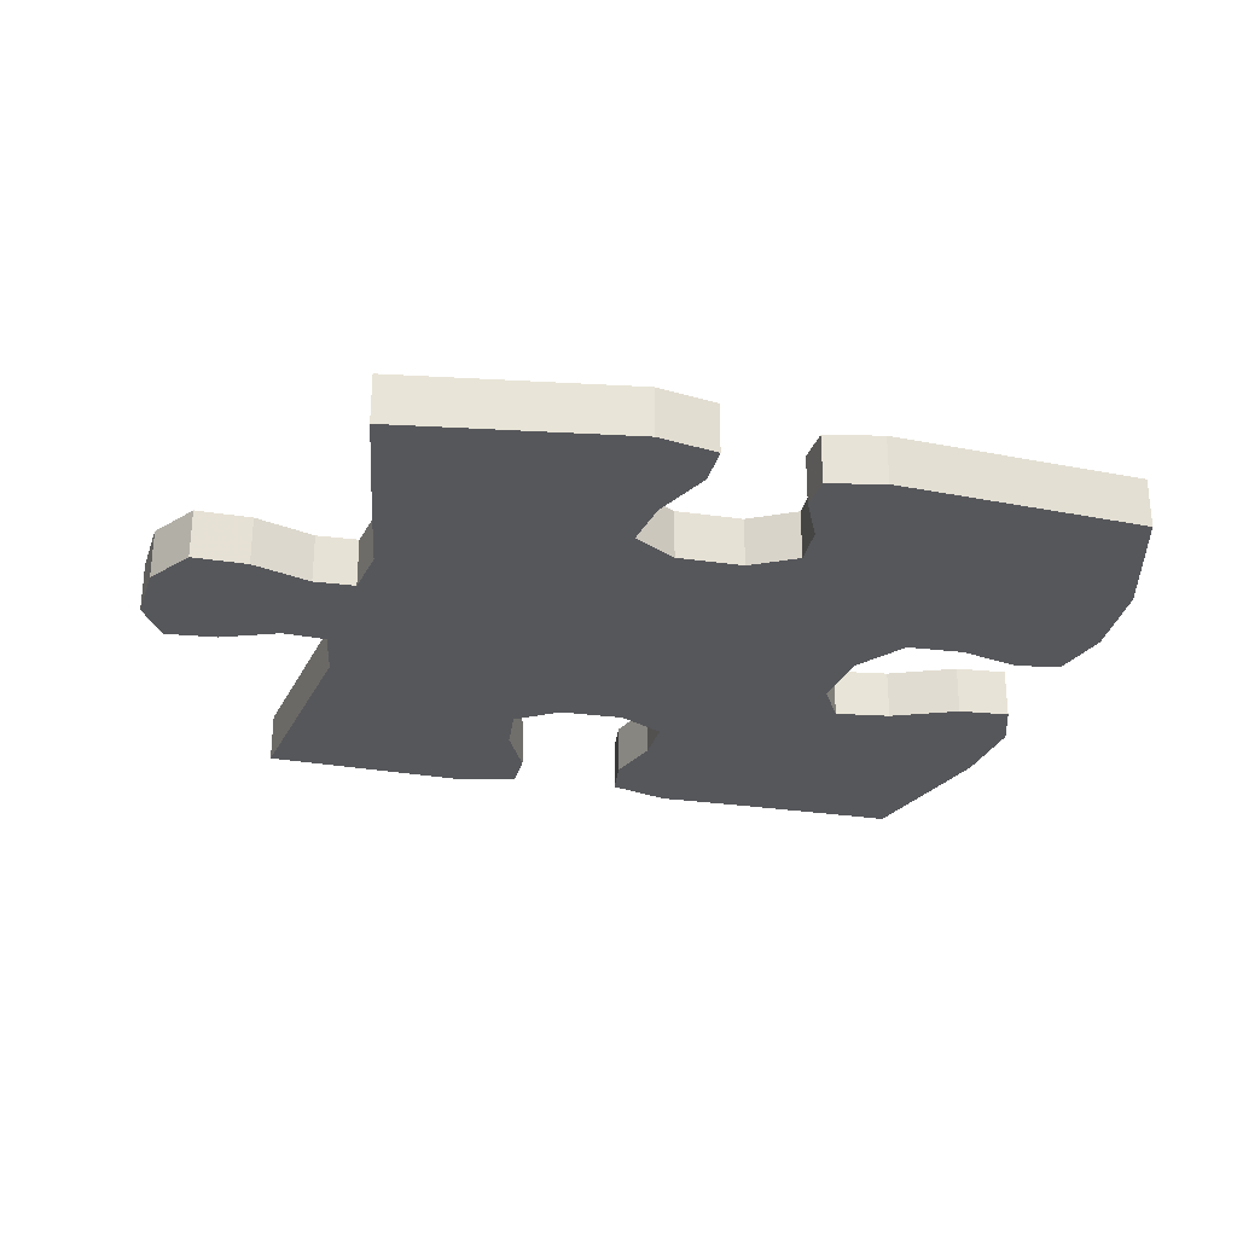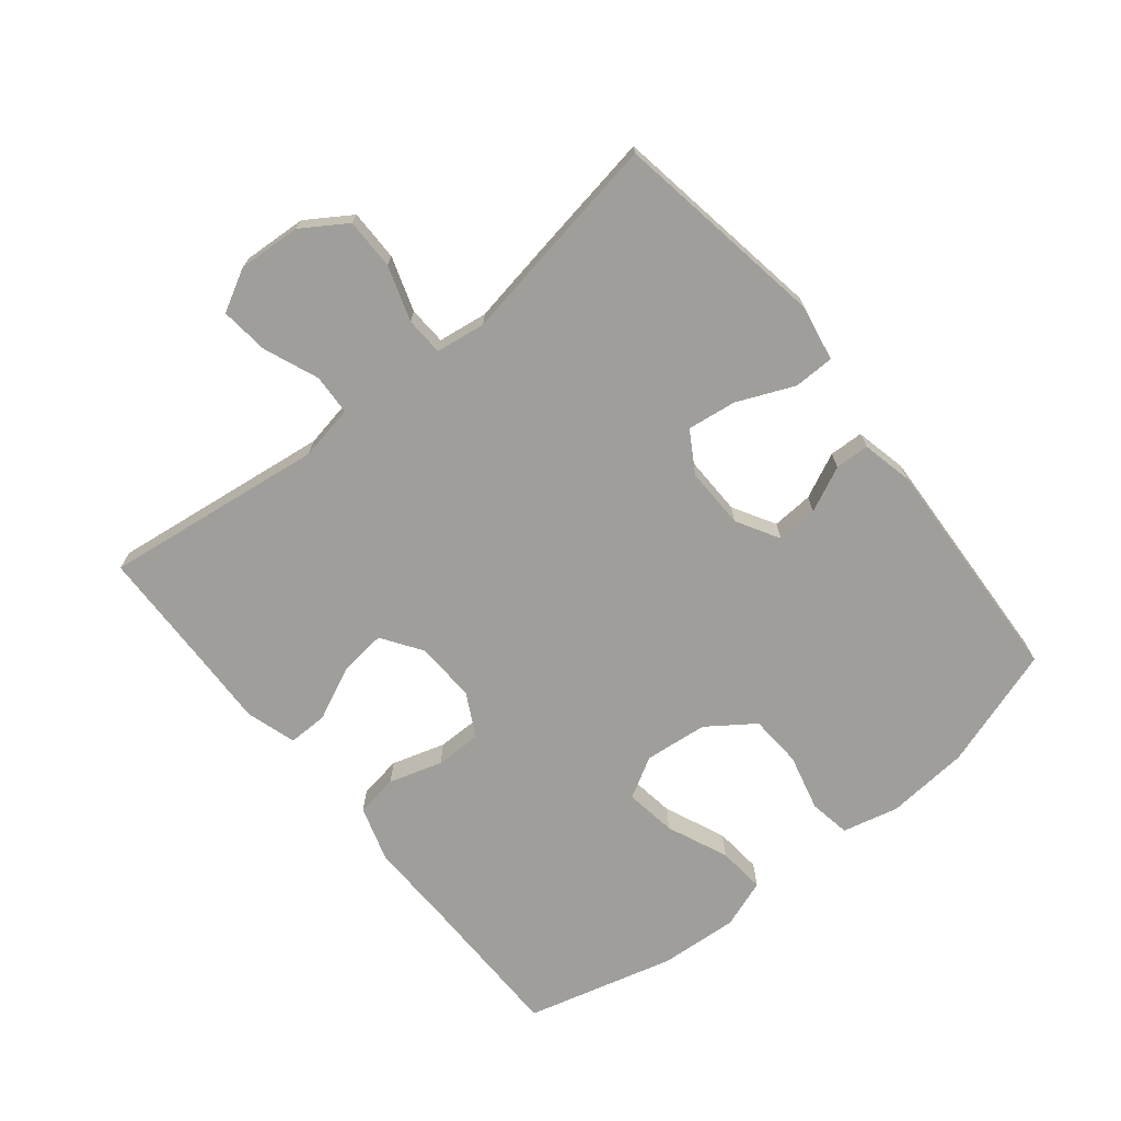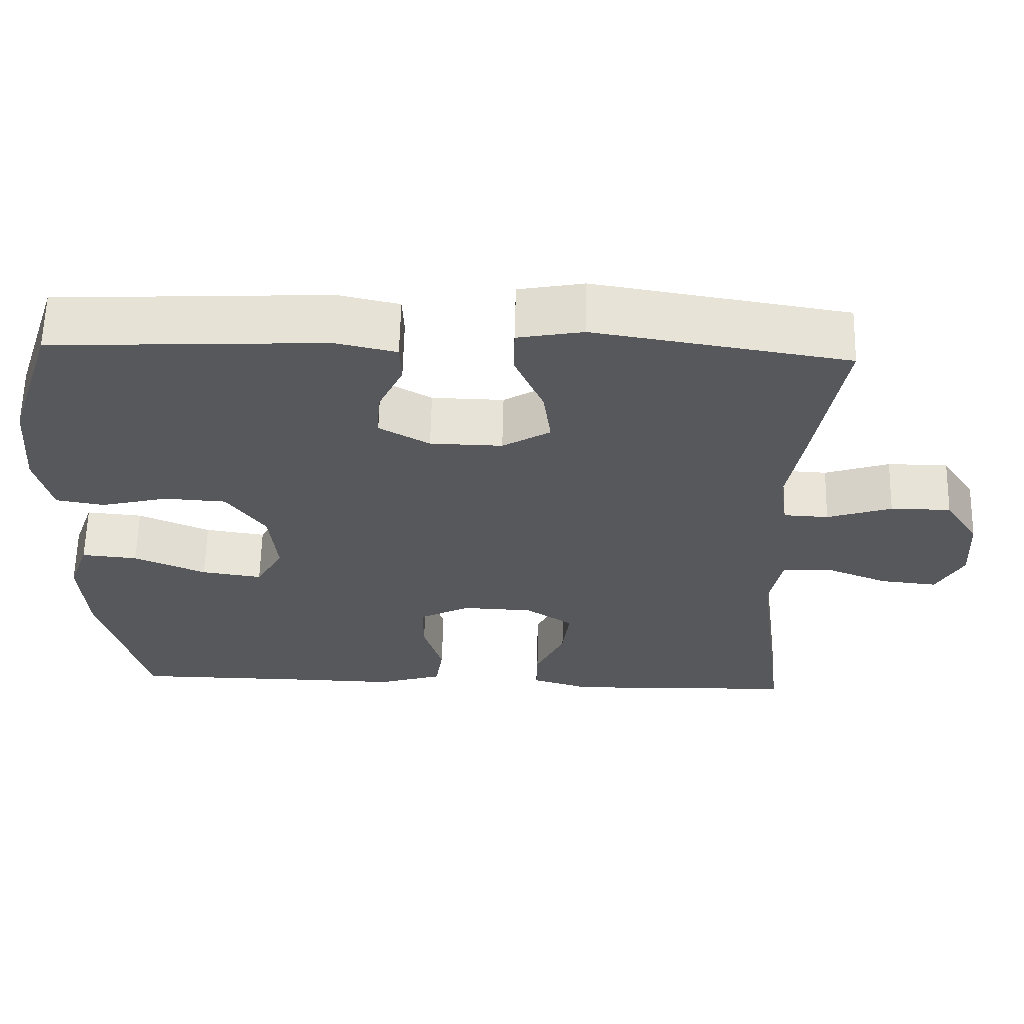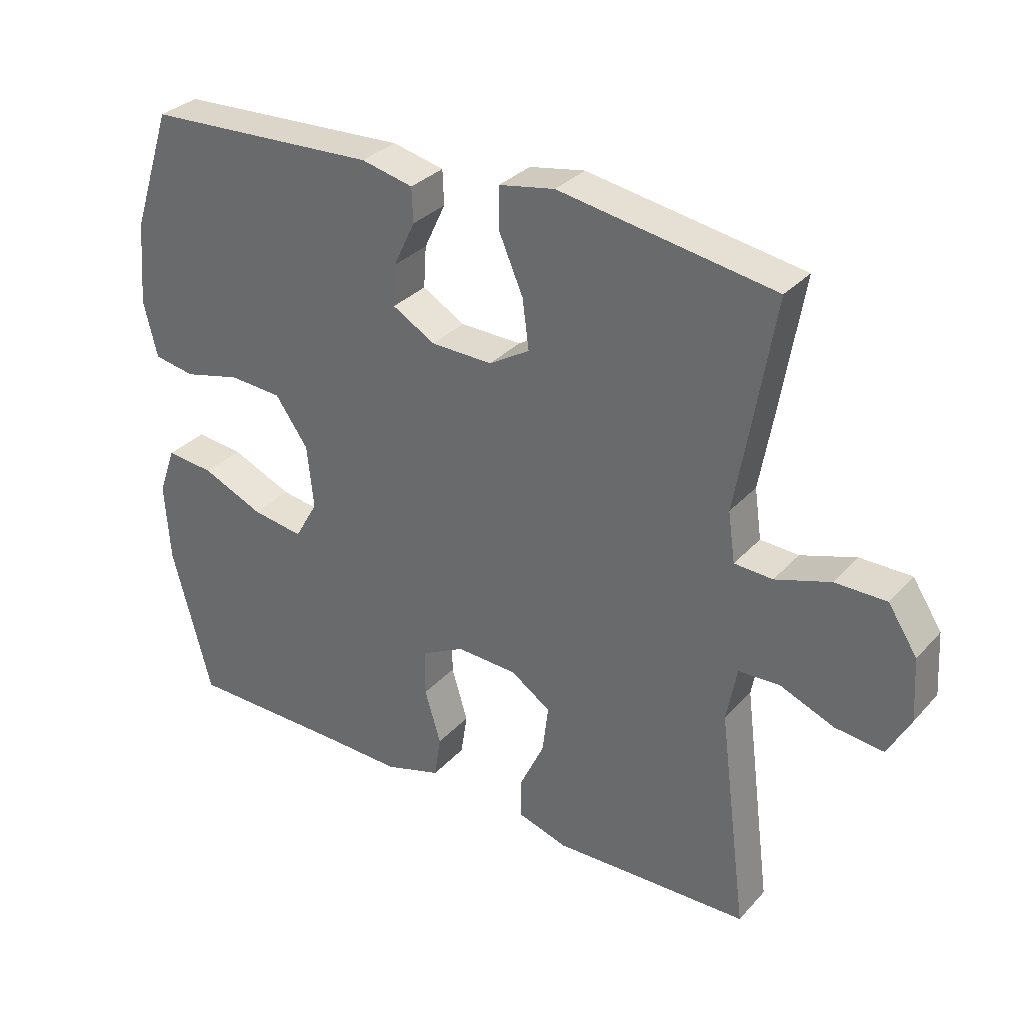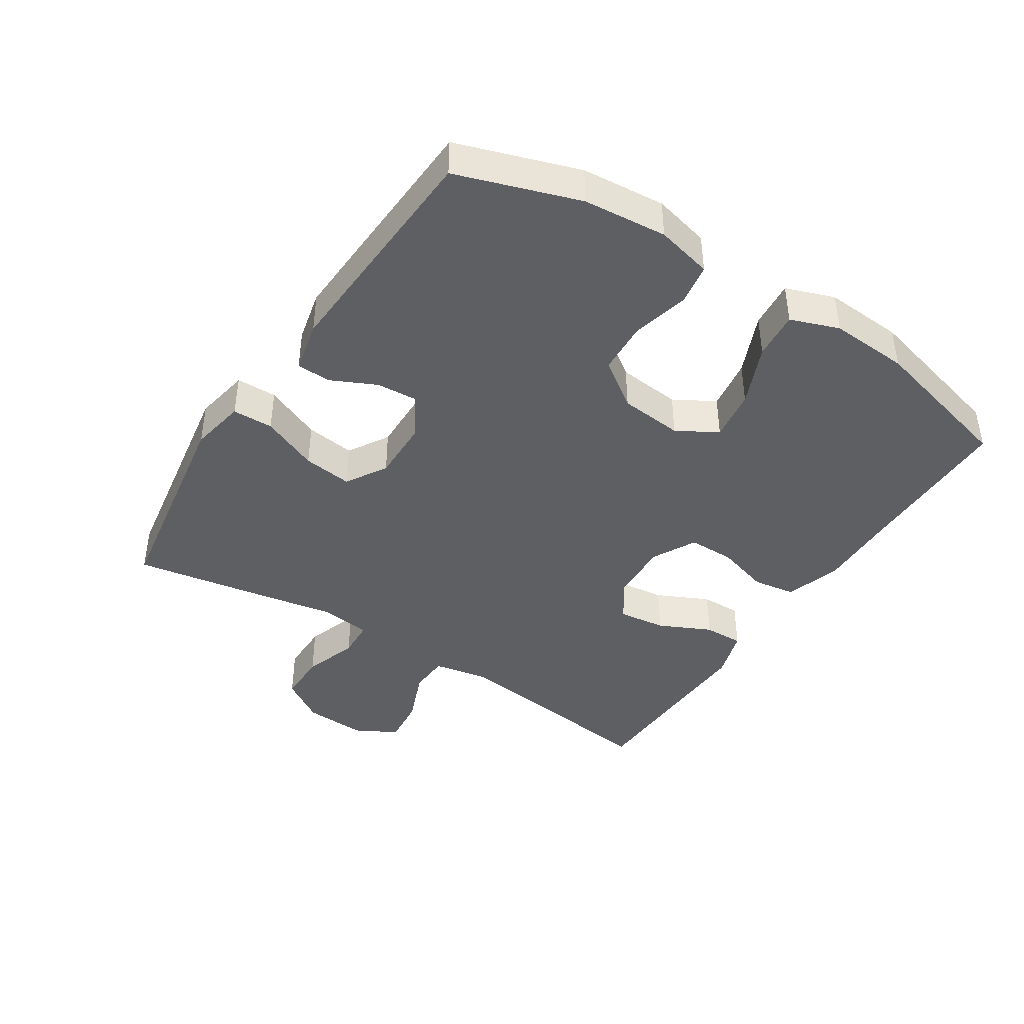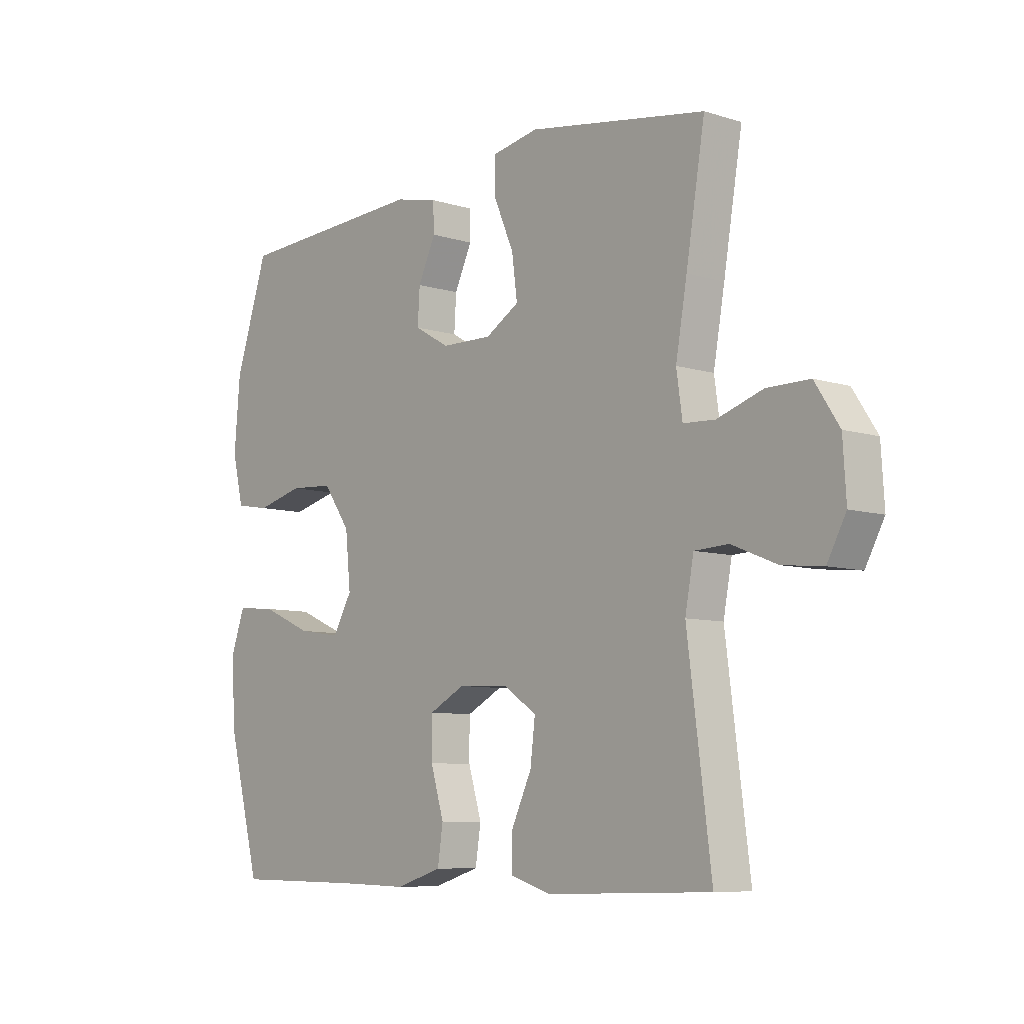
<metadata>
{"format":"obj","ext":"obj","renderer":"f3d","projection":"perspective","resolution":1024,"background":"white","views":[{"elev":-27.3,"azim":-14.2,"up":"+Y"},{"elev":-70.8,"azim":-51.1,"up":"+Y"},{"elev":62.0,"azim":-178.7,"up":"+Z"},{"elev":32.0,"azim":-145.4,"up":"+Z"},{"elev":-41.8,"azim":57.2,"up":"+Y"},{"elev":-7.9,"azim":-130.8,"up":"+Z"}]}
</metadata>
<code>
v -0.5 0.07 -0.5
v -0.456 0.07 -0.157
v -0.472 0.07 -0.072
v -0.535 0.07 -0.069
v -0.619 0.07 -0.103
v -0.694 0.07 -0.111
v -0.729 0.07 -0.046
v -0.723 0.07 0.051
v -0.678 0.07 0.12
v -0.599 0.07 0.12
v -0.514 0.07 0.092
v -0.455 0.07 0.095
v -0.444 0.07 0.172
v -0.465 0.07 0.291
v -0.5 0.07 0.5
v -0.168 0.07 0.554
v -0.082 0.07 0.538
v -0.081 0.07 0.475
v -0.119 0.07 0.387
v -0.129 0.07 0.311
v -0.066 0.07 0.273
v 0.029 0.07 0.275
v 0.095 0.07 0.313
v 0.091 0.07 0.377
v 0.058 0.07 0.447
v 0.06 0.07 0.5
v 0.14 0.07 0.518
v 0.5 0.07 0.5
v 0.562 0.07 0.312
v 0.573 0.07 0.183
v 0.552 0.07 0.096
v 0.488 0.07 0.085
v 0.4 0.07 0.107
v 0.318 0.07 0.102
v 0.267 0.07 0.03
v 0.257 0.07 -0.068
v 0.293 0.07 -0.131
v 0.373 0.07 -0.119
v 0.468 0.07 -0.078
v 0.542 0.07 -0.071
v 0.569 0.07 -0.146
v 0.561 0.07 -0.268
v 0.5 0.07 -0.5
v 0.258 0.07 -0.502
v 0.129 0.07 -0.505
v 0.042 0.07 -0.478
v 0.032 0.07 -0.412
v 0.057 0.07 -0.329
v 0.057 0.07 -0.257
v -0.01 0.07 -0.222
v -0.104 0.07 -0.226
v -0.166 0.07 -0.268
v -0.157 0.07 -0.342
v -0.119 0.07 -0.423
v -0.118 0.07 -0.485
v -0.196 0.07 -0.509
v -0.32 0.07 -0.505
v -0.5 0 -0.5
v -0.456 0 -0.157
v -0.472 0 -0.072
v -0.535 0 -0.069
v -0.619 0 -0.103
v -0.694 0 -0.111
v -0.729 0 -0.046
v -0.723 0 0.051
v -0.678 0 0.12
v -0.599 0 0.12
v -0.514 0 0.092
v -0.455 0 0.095
v -0.444 0 0.172
v -0.465 0 0.291
v -0.5 0 0.5
v -0.168 0 0.554
v -0.082 0 0.538
v -0.081 0 0.475
v -0.119 0 0.387
v -0.129 0 0.311
v -0.066 0 0.273
v 0.029 0 0.275
v 0.095 0 0.313
v 0.091 0 0.377
v 0.058 0 0.447
v 0.06 0 0.5
v 0.14 0 0.518
v 0.5 0 0.5
v 0.562 0 0.312
v 0.573 0 0.183
v 0.552 0 0.096
v 0.488 0 0.085
v 0.4 0 0.107
v 0.318 0 0.102
v 0.267 0 0.03
v 0.257 0 -0.068
v 0.293 0 -0.131
v 0.373 0 -0.119
v 0.468 0 -0.078
v 0.542 0 -0.071
v 0.569 0 -0.146
v 0.561 0 -0.268
v 0.5 0 -0.5
v 0.258 0 -0.502
v 0.129 0 -0.505
v 0.042 0 -0.478
v 0.032 0 -0.412
v 0.057 0 -0.329
v 0.057 0 -0.257
v -0.01 0 -0.222
v -0.104 0 -0.226
v -0.166 0 -0.268
v -0.157 0 -0.342
v -0.119 0 -0.423
v -0.118 0 -0.485
v -0.196 0 -0.509
v -0.32 0 -0.505
f 55 56 57
f 54 55 57
f 53 54 57
f 57 1 2
f 53 57 2
f 52 53 2
f 51 52 2 3
f 50 51 3
f 46 47 48
f 45 46 48
f 44 45 48
f 44 48 49
f 43 44 49
f 42 43 49
f 41 42 49
f 40 41 49
f 39 40 49
f 38 39 49
f 37 38 49 50
f 31 32 33
f 30 31 33
f 29 30 33
f 28 29 33
f 27 28 33
f 26 27 33
f 25 26 33
f 24 25 33
f 23 24 33 34
f 22 23 34 35
f 17 18 19
f 16 17 19
f 15 16 19
f 14 15 19
f 13 14 19
f 12 13 19 20
f 9 10 11
f 8 9 11
f 7 8 11
f 6 7 11
f 5 6 11
f 4 5 11
f 3 4 11 12
f 12 20 21
f 3 12 21
f 50 3 21
f 37 50 21
f 36 37 21
f 21 22 35 36
f 114 113 112
f 114 112 111
f 114 111 110
f 59 58 114
f 59 114 110
f 59 110 109
f 60 59 109 108
f 60 108 107
f 105 104 103
f 105 103 102
f 105 102 101
f 106 105 101
f 106 101 100
f 106 100 99
f 106 99 98
f 106 98 97
f 106 97 96
f 106 96 95
f 107 106 95 94
f 90 89 88
f 90 88 87
f 90 87 86
f 90 86 85
f 90 85 84
f 90 84 83
f 90 83 82
f 90 82 81
f 91 90 81 80
f 92 91 80 79
f 76 75 74
f 76 74 73
f 76 73 72
f 76 72 71
f 76 71 70
f 77 76 70 69
f 68 67 66
f 68 66 65
f 68 65 64
f 68 64 63
f 68 63 62
f 68 62 61
f 69 68 61 60
f 78 77 69
f 78 69 60
f 78 60 107
f 78 107 94
f 78 94 93
f 93 92 79 78
f 1 58 59 2
f 2 59 60 3
f 3 60 61 4
f 4 61 62 5
f 5 62 63 6
f 6 63 64 7
f 7 64 65 8
f 8 65 66 9
f 9 66 67 10
f 10 67 68 11
f 11 68 69 12
f 12 69 70 13
f 13 70 71 14
f 14 71 72 15
f 15 72 73 16
f 16 73 74 17
f 17 74 75 18
f 18 75 76 19
f 19 76 77 20
f 20 77 78 21
f 21 78 79 22
f 22 79 80 23
f 23 80 81 24
f 24 81 82 25
f 25 82 83 26
f 26 83 84 27
f 27 84 85 28
f 28 85 86 29
f 29 86 87 30
f 30 87 88 31
f 31 88 89 32
f 32 89 90 33
f 33 90 91 34
f 34 91 92 35
f 35 92 93 36
f 36 93 94 37
f 37 94 95 38
f 38 95 96 39
f 39 96 97 40
f 40 97 98 41
f 41 98 99 42
f 42 99 100 43
f 43 100 101 44
f 44 101 102 45
f 45 102 103 46
f 46 103 104 47
f 47 104 105 48
f 48 105 106 49
f 49 106 107 50
f 50 107 108 51
f 51 108 109 52
f 52 109 110 53
f 53 110 111 54
f 54 111 112 55
f 55 112 113 56
f 56 113 114 57
f 57 114 58 1

</code>
